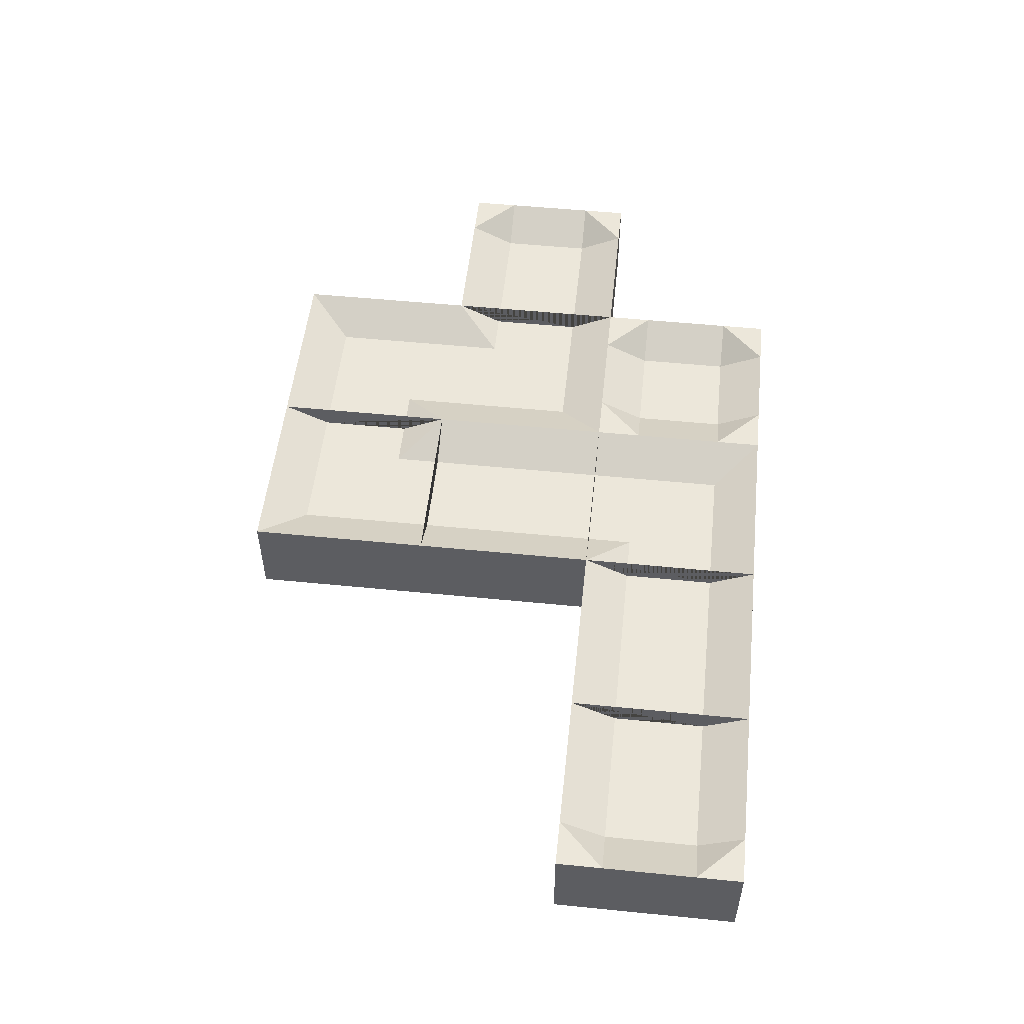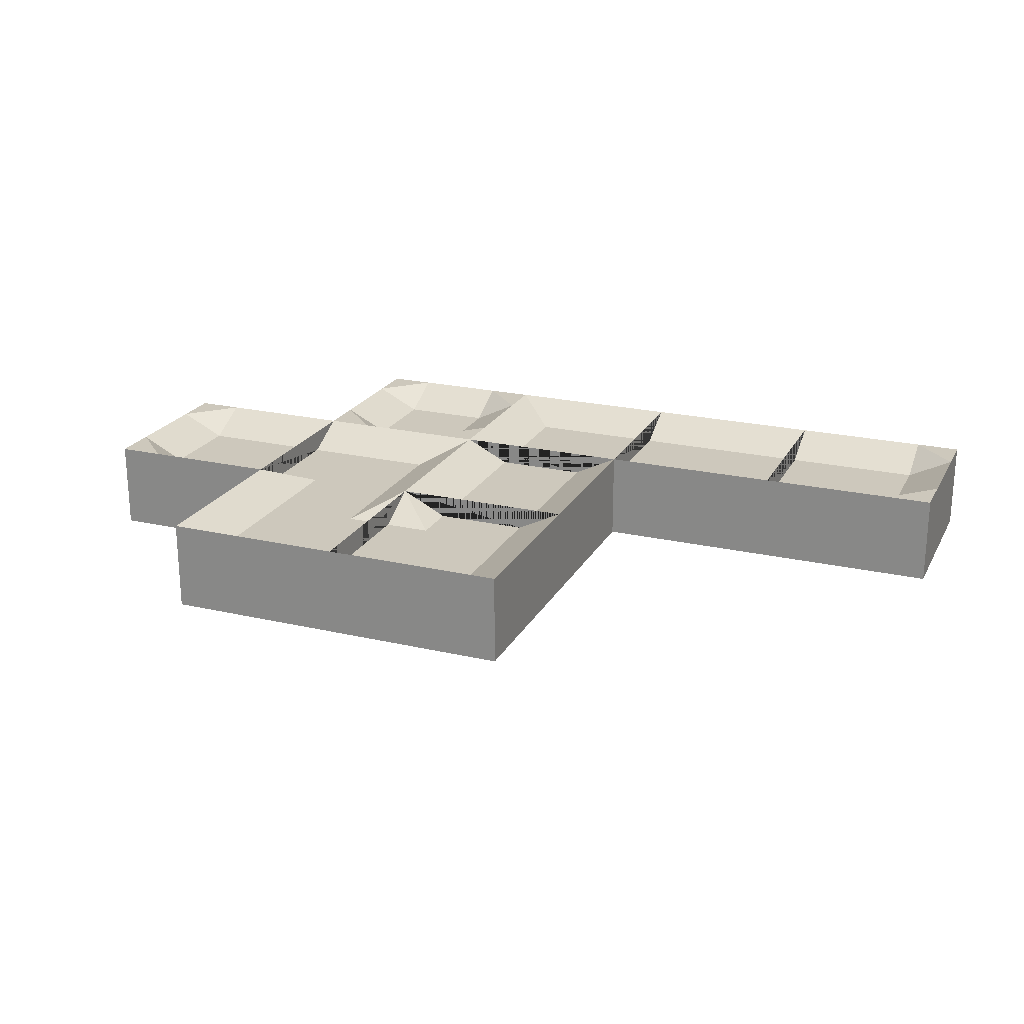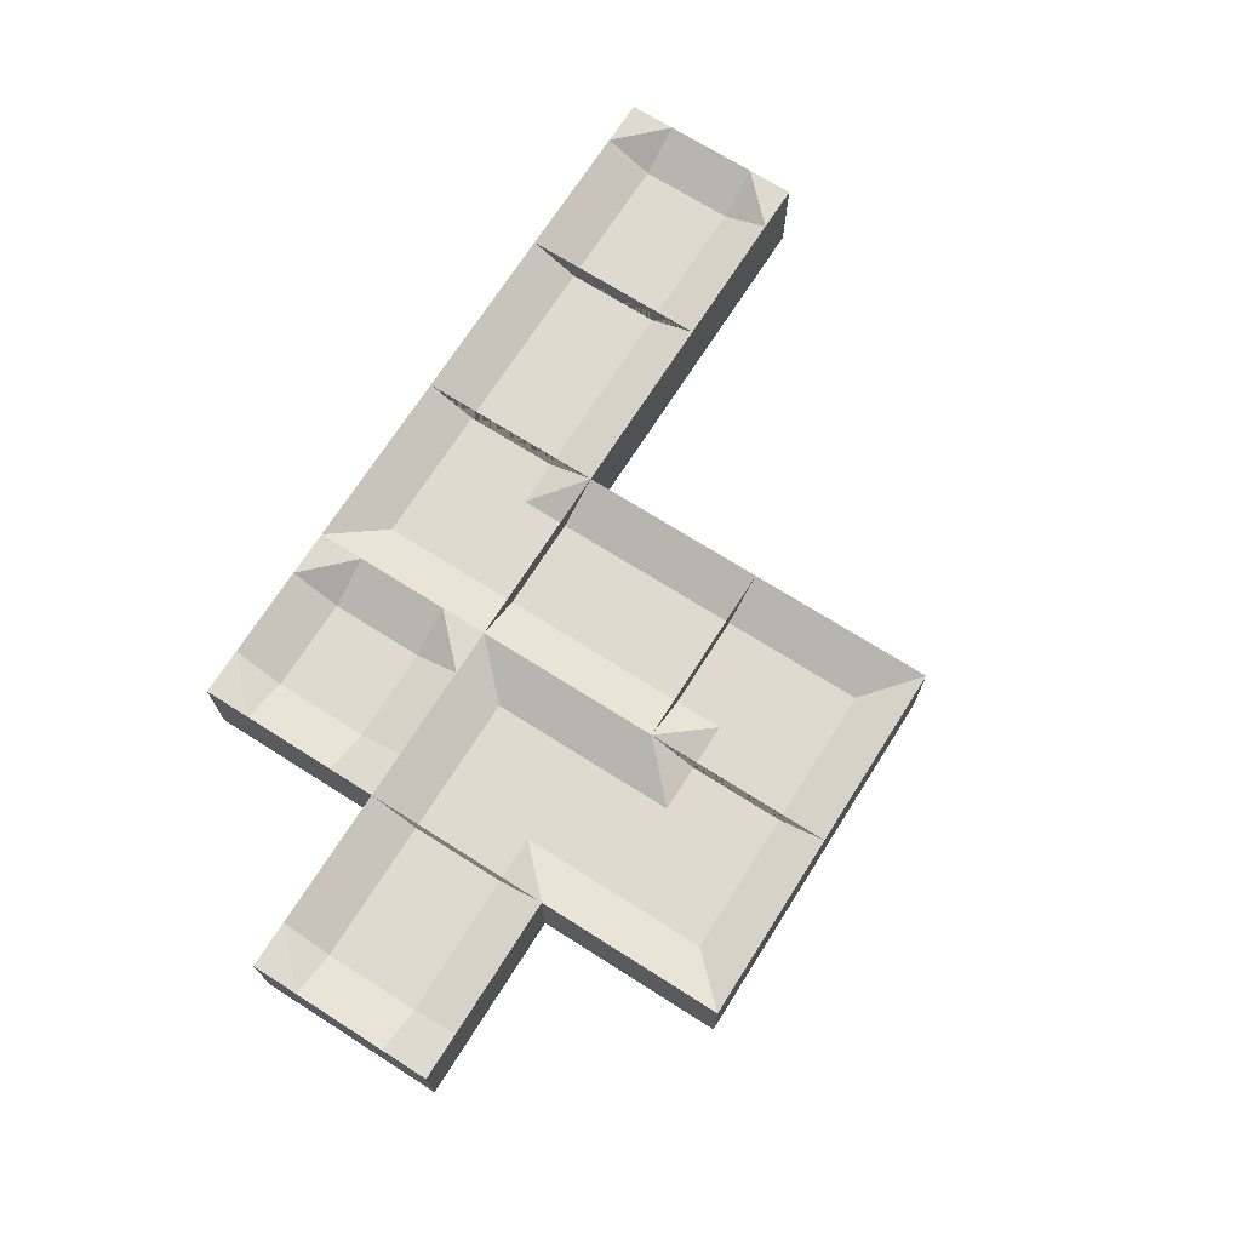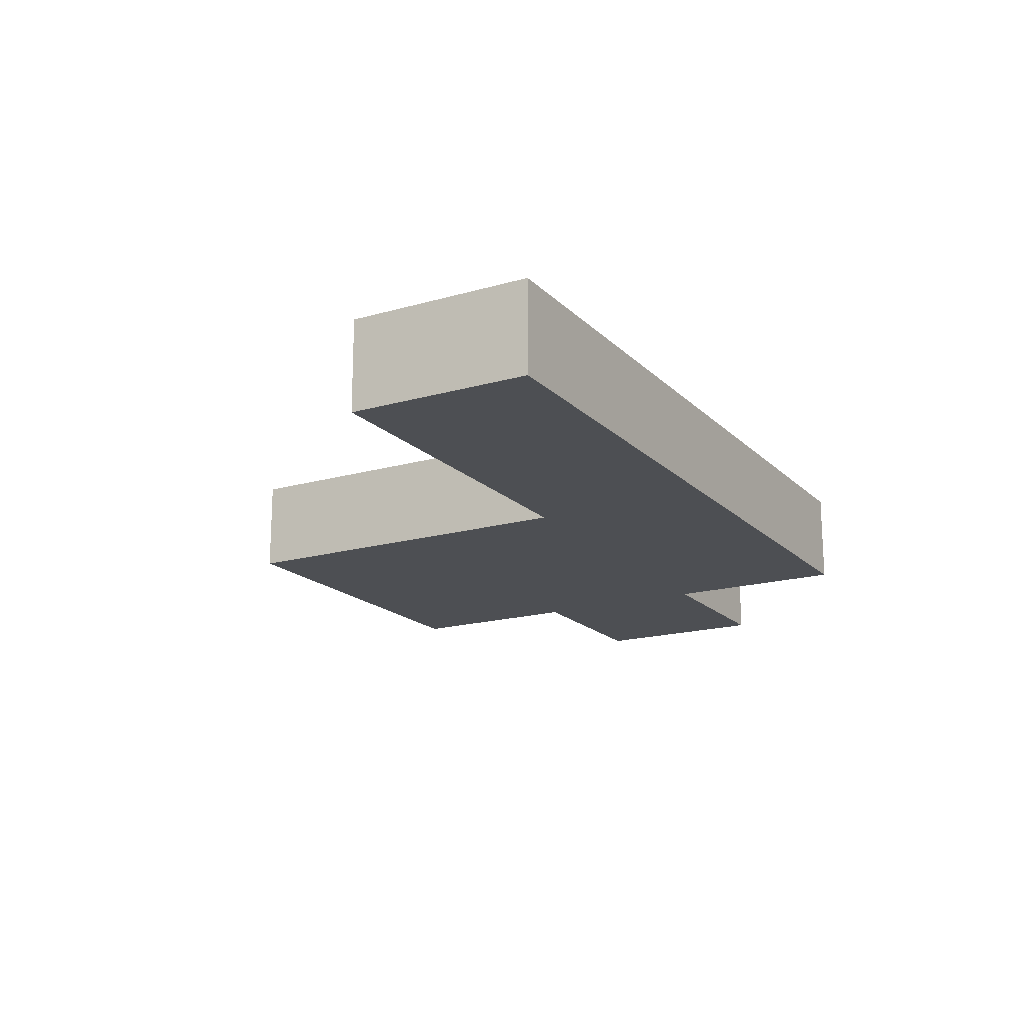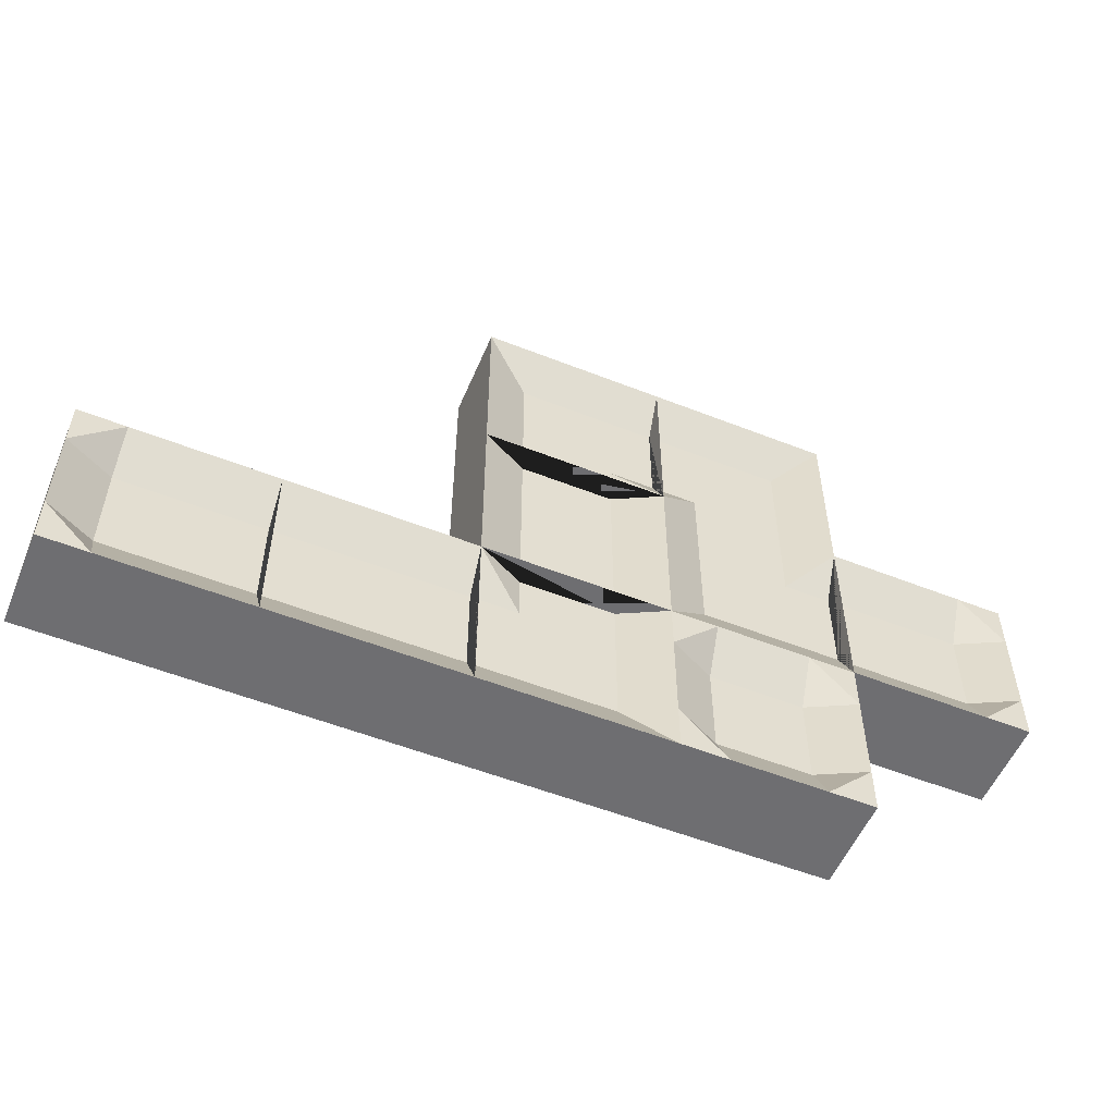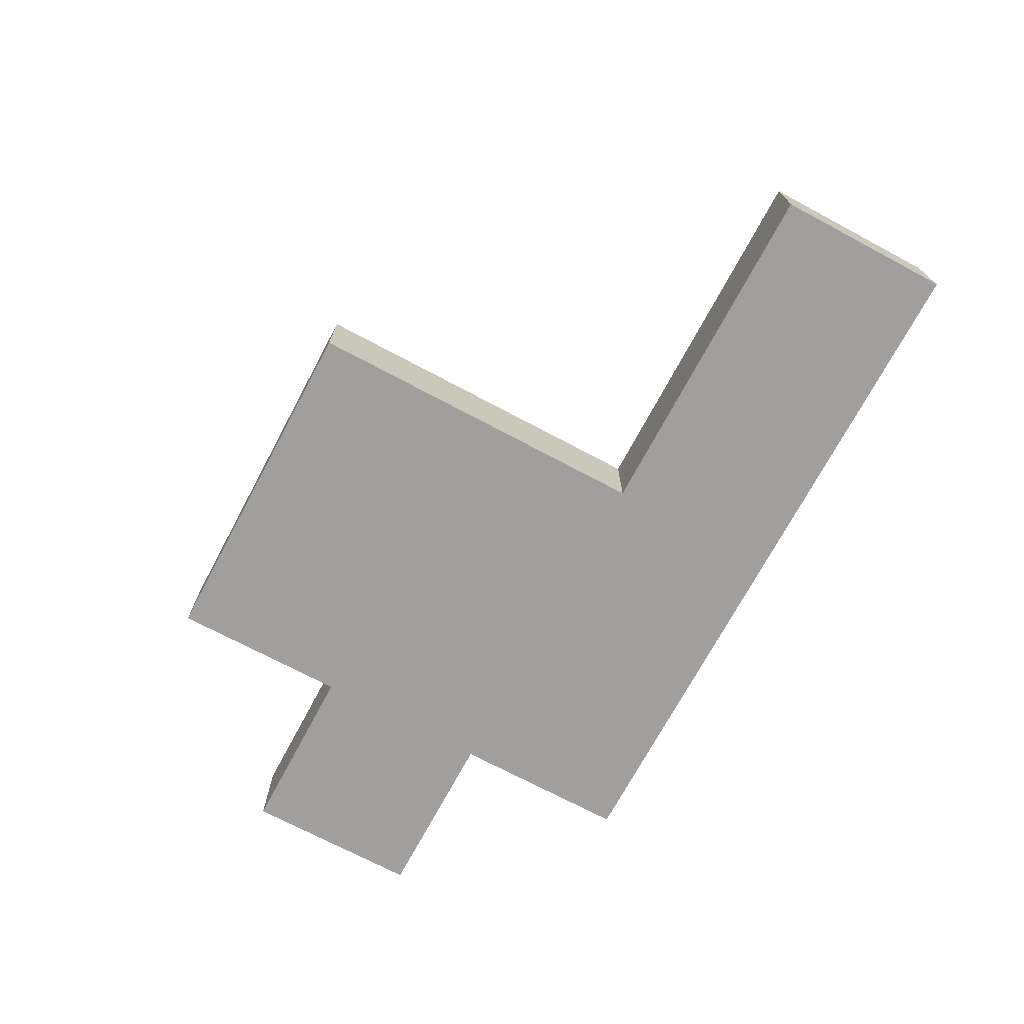
<metadata>
{"format":"obj","ext":"obj","renderer":"f3d","projection":"perspective","resolution":1024,"background":"white","views":[{"elev":52.8,"azim":96.1,"up":"+Y"},{"elev":22.1,"azim":21.9,"up":"+Y"},{"elev":70.8,"azim":-57.6,"up":"+Y"},{"elev":-17.6,"azim":119.5,"up":"+Y"},{"elev":-54.4,"azim":157.3,"up":"+Z"},{"elev":-71.3,"azim":61.9,"up":"+Y"}]}
</metadata>
<code>
o foil.ending.0.2_ending.515
v 11.5 0.25 -4.5
v 11.5 0.25 -3.5
v 13 -0.5 -5
v 13 0.5 -5
v 11 -0.5 -5
v 11 0.5 -5
v 13 -0.5 -3
v 13 0.5 -3
v 11 -0.5 -3
v 11 0.5 -3
v 13 0.25 -3.5
v 13 0.25 -4.5
v 11 0.5 -3.5
v 11 0.5 -4.5
v 11.5 0.5 -3
v 11.5 0.5 -5
f 5 9 10 13 14 6
f 3 5 6 16 4
f 16 6 14
f 9 7 8 15 10
f 15 13 10
f 5 3 7 9
f 10 9 7 8
f 6 4 3 5
f 3 4 12 11 8 7
f 2 11 12 1
f 13 15 2
f 16 14 1
f 1 14 13 2
f 11 2 15 8
f 1 12 4 16
o foil.corner.1.1_corner.1274
v 13.5 0.25 -1.5
v 15 -0.5 -3
v 15 0.5 -3
v 13 -0.5 -3
v 13 0.5 -3
v 15 -0.5 -1
v 15 0.5 -1
v 13 -0.5 -1
v 13 0.5 -1
v 15 0.25 -1.5
v 15 0.25 -2.5
v 13.5 0.25 -3
v 14.5 0.25 -3
v 14.5 0 -2.5
v 14.5 0 -2.5
v 14.5 0.25 -2.5
f 20 24 25 21
f 24 22 23 25
f 20 18 22 24
f 19 27 26 23 22 18
f 20 21 28 29 19 18
f 17 26 27 32 29 28
f 26 17 25 23
f 21 25 17 28
f 19 29 32
f 19 32 27
l 30 27
l 30 27
l 30 29
l 31 30
l 30 32
o foil.corner.1.2_corner.1275
v 14.5 0.25 -4.5
v 13 -0.5 -3
v 13 0.5 -3
v 15 -0.5 -3
v 15 0.5 -3
v 13 -0.5 -5
v 13 0.5 -5
v 15 -0.5 -5
v 15 0.5 -5
v 13 0.25 -4.5
v 13 0.25 -3.5
v 14.5 0.25 -3
v 13.5 0.25 -3
v 13.5 0 -3.5
v 13.5 0 -3.5
v 13.5 0.25 -3.5
f 36 40 41 37
f 40 38 39 41
f 36 34 38 40
f 35 43 42 39 38 34
f 36 37 44 45 35 34
f 33 42 43 48 45 44
f 42 33 41 39
f 37 41 33 44
f 35 45 48
f 35 48 43
l 46 43
l 46 43
l 46 45
l 47 46
l 46 48
o foil.hole.1.3_Cube.259
v 13.5 0.25 -6.5
v 13 -0.5 -7
v 13 0.5 -7
v 13.5 0.5 -7
v 13 0.5 -6.5
v 14.5 0.25 -6.5
v 15 -0.5 -7
v 15 0.5 -7
v 14.5 0.5 -7
v 15 0.5 -6.5
v 13.5 0.25 -5.5
v 13 -0.5 -5
v 13 0.5 -5
v 13.5 0.5 -5
v 13 0.5 -5.5
v 14.5 0.25 -5.5
v 15 -0.5 -5
v 15 0.5 -5
v 14.5 0.5 -5
v 15 0.5 -5.5
f 53 52 51
f 58 56 57
f 63 61 62
f 68 67 66
f 51 52 57 56 55 50
f 56 58 68 66 65 55
f 50 60 61 63 53 51
f 61 60 65 66 67 62
f 60 50 55 65
f 53 49 52
f 58 57 54
f 53 63 59 49
f 63 62 59
f 54 49 59 64
f 58 54 64 68
f 68 64 67
f 52 49 54 57
f 62 67 64 59
o foil.corner.2.1_corner.1276
v 16.5 0.25 -1.5
v 15 -0.5 -3
v 15 0.5 -3
v 15 -0.5 -1
v 15 0.5 -1
v 17 -0.5 -3
v 17 0.5 -3
v 17 -0.5 -1
v 17 0.5 -1
v 16.5 0.25 -3
v 15.5 0.25 -3
v 15 0.25 -1.5
v 15 0.25 -2.5
v 15.5 0 -2.5
v 15.5 0 -2.5
v 15.5 0.25 -2.5
f 72 76 77 73
f 76 74 75 77
f 72 70 74 76
f 71 79 78 75 74 70
f 72 73 80 81 71 70
f 69 78 79 84 81 80
f 78 69 77 75
f 73 77 69 80
f 71 81 84
f 71 84 79
l 82 79
l 82 79
l 82 81
l 83 82
l 82 84
o foil.through.2.2_through.270
v 15 -0.5 -3
v 15 0.5 -3
v 15 -0.5 -5
v 15 0.5 -5
v 17 -0.5 -3
v 17 0.5 -3
v 17 -0.5 -5
v 17 0.5 -5
v 16.5 0.25 -5
v 16.5 0.25 -3
v 15.5 0.25 -5
v 15.5 0.25 -3
f 85 86 88 87
f 91 92 90 89
f 88 95 93 92 91 87
f 87 91 89 85
f 86 85 89 90 94 96
f 86 96 95 88
f 92 93 94 90
f 95 96 94 93
o foil.corner.2.3_corner.1277
v 15.5 0.25 -6.5
v 17 -0.5 -5
v 17 0.5 -5
v 17 -0.5 -7
v 17 0.5 -7
v 15 -0.5 -5
v 15 0.5 -5
v 15 -0.5 -7
v 15 0.5 -7
v 15.5 0.25 -5
v 16.5 0.25 -5
v 17 0.25 -6.5
v 17 0.25 -5.5
v 16.5 0 -5.5
v 16.5 0 -5.5
v 16.5 0.25 -5.5
f 100 104 105 101
f 104 102 103 105
f 100 98 102 104
f 99 107 106 103 102 98
f 100 101 108 109 99 98
f 97 106 107 112 109 108
f 106 97 105 103
f 101 105 97 108
f 99 109 112
f 99 112 107
l 110 107
l 110 107
l 110 109
l 111 110
l 110 112
o foil.through.3.3_through.271
v 19 -0.5 -5
v 19 0.5 -5
v 17 -0.5 -5
v 17 0.5 -5
v 19 -0.5 -7
v 19 0.5 -7
v 17 -0.5 -7
v 17 0.5 -7
v 17 0.25 -6.5
v 19 0.25 -6.5
v 17 0.25 -5.5
v 19 0.25 -5.5
f 113 114 116 115
f 119 120 118 117
f 116 123 121 120 119 115
f 115 119 117 113
f 114 113 117 118 122 124
f 114 124 123 116
f 120 121 122 118
f 123 124 122 121
o foil.ending.4.3_ending.516
v 20.5 0.25 -5.5
v 20.5 0.25 -6.5
v 19 -0.5 -5
v 19 0.5 -5
v 21 -0.5 -5
v 21 0.5 -5
v 19 -0.5 -7
v 19 0.5 -7
v 21 -0.5 -7
v 21 0.5 -7
v 19 0.25 -6.5
v 19 0.25 -5.5
v 21 0.5 -6.5
v 21 0.5 -5.5
v 20.5 0.5 -7
v 20.5 0.5 -5
f 129 133 134 137 138 130
f 127 129 130 140 128
f 140 130 138
f 133 131 132 139 134
f 139 137 134
f 129 127 131 133
f 134 133 131 132
f 130 128 127 129
f 127 128 136 135 132 131
f 126 135 136 125
f 137 139 126
f 140 138 125
f 125 138 137 126
f 135 126 139 132
f 125 136 128 140

</code>
